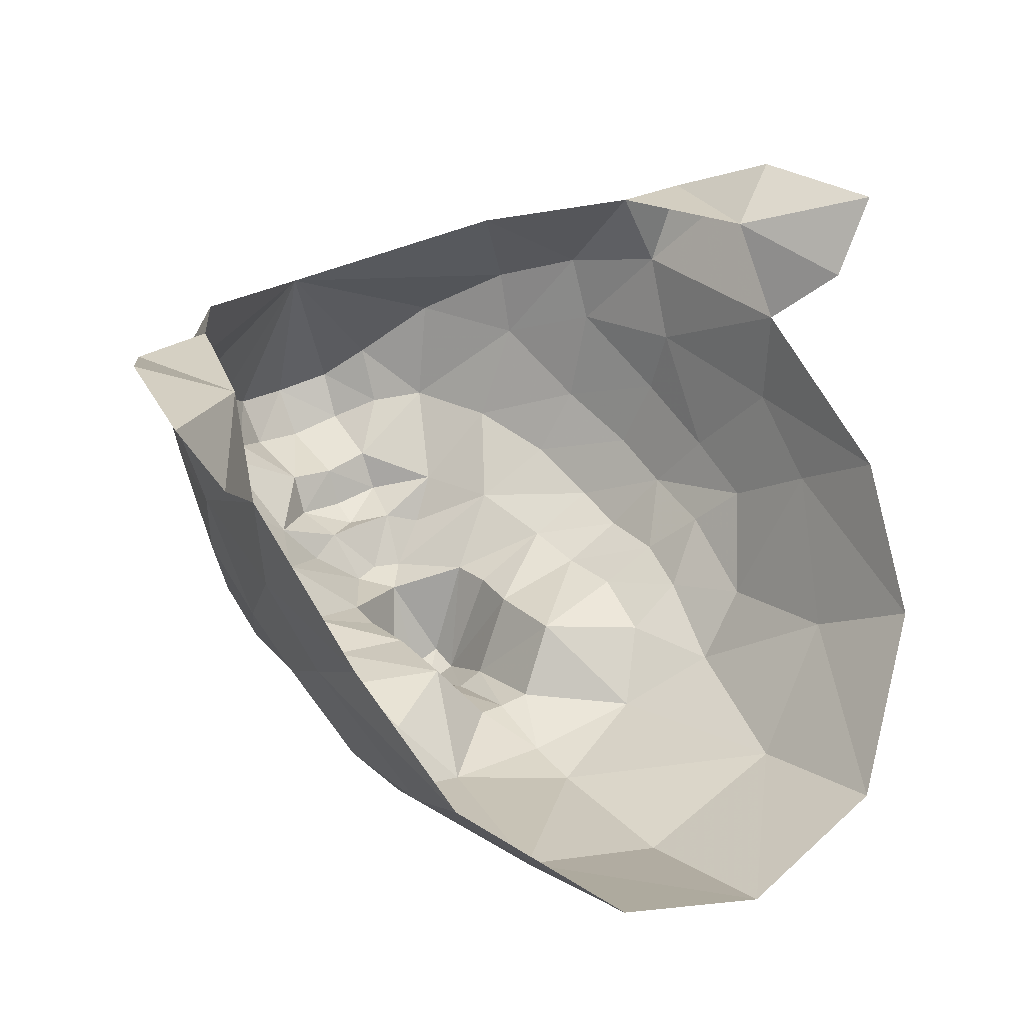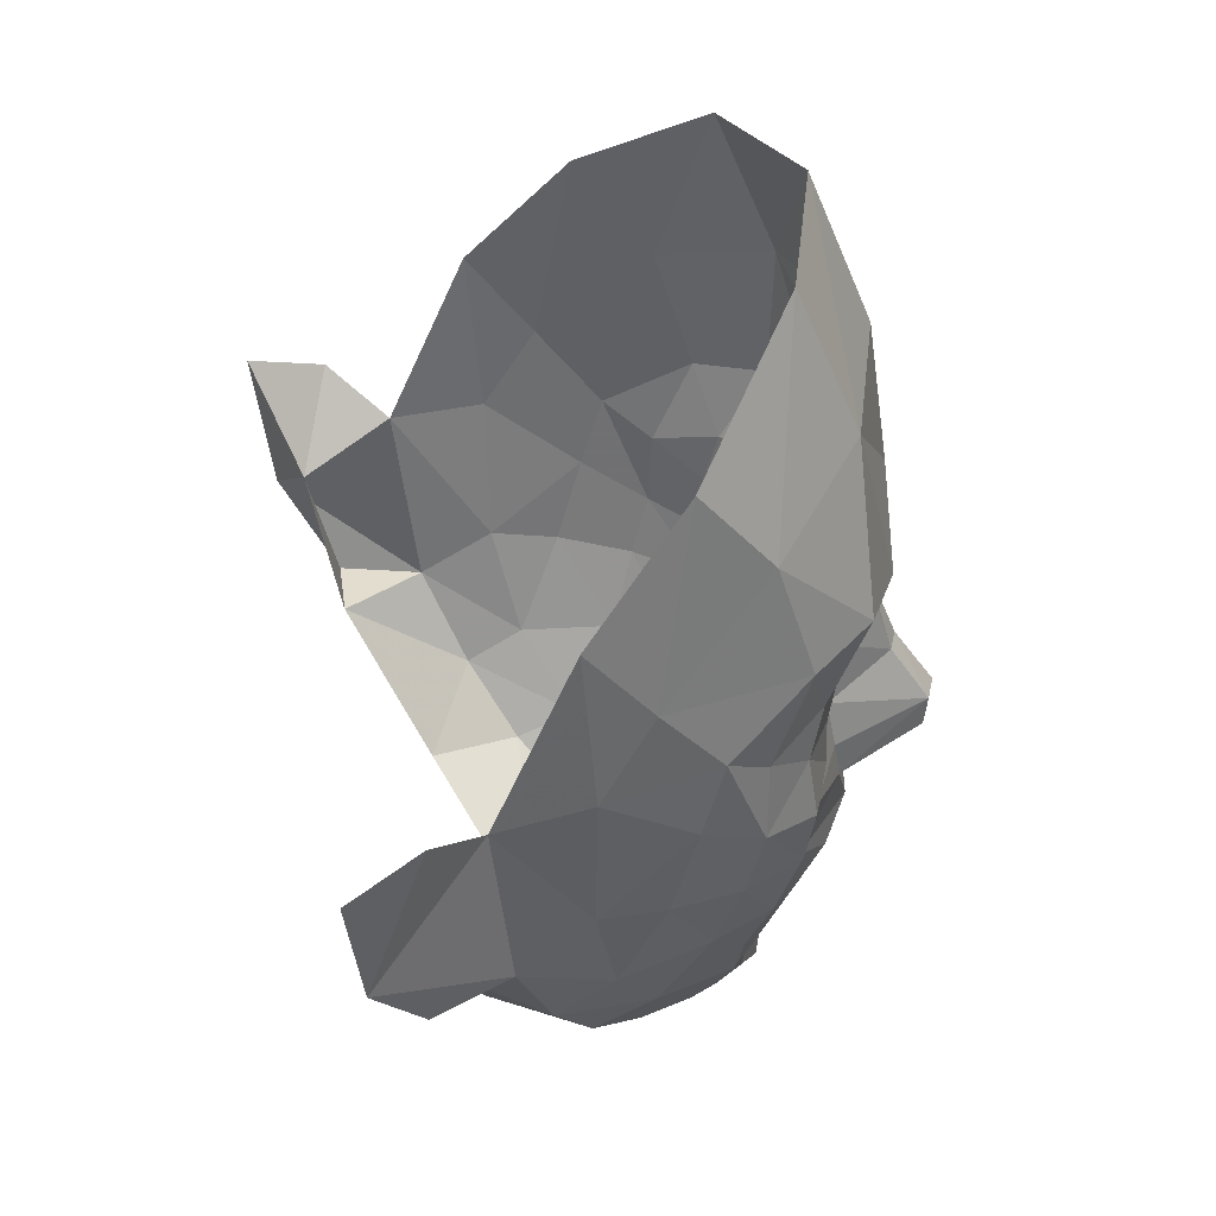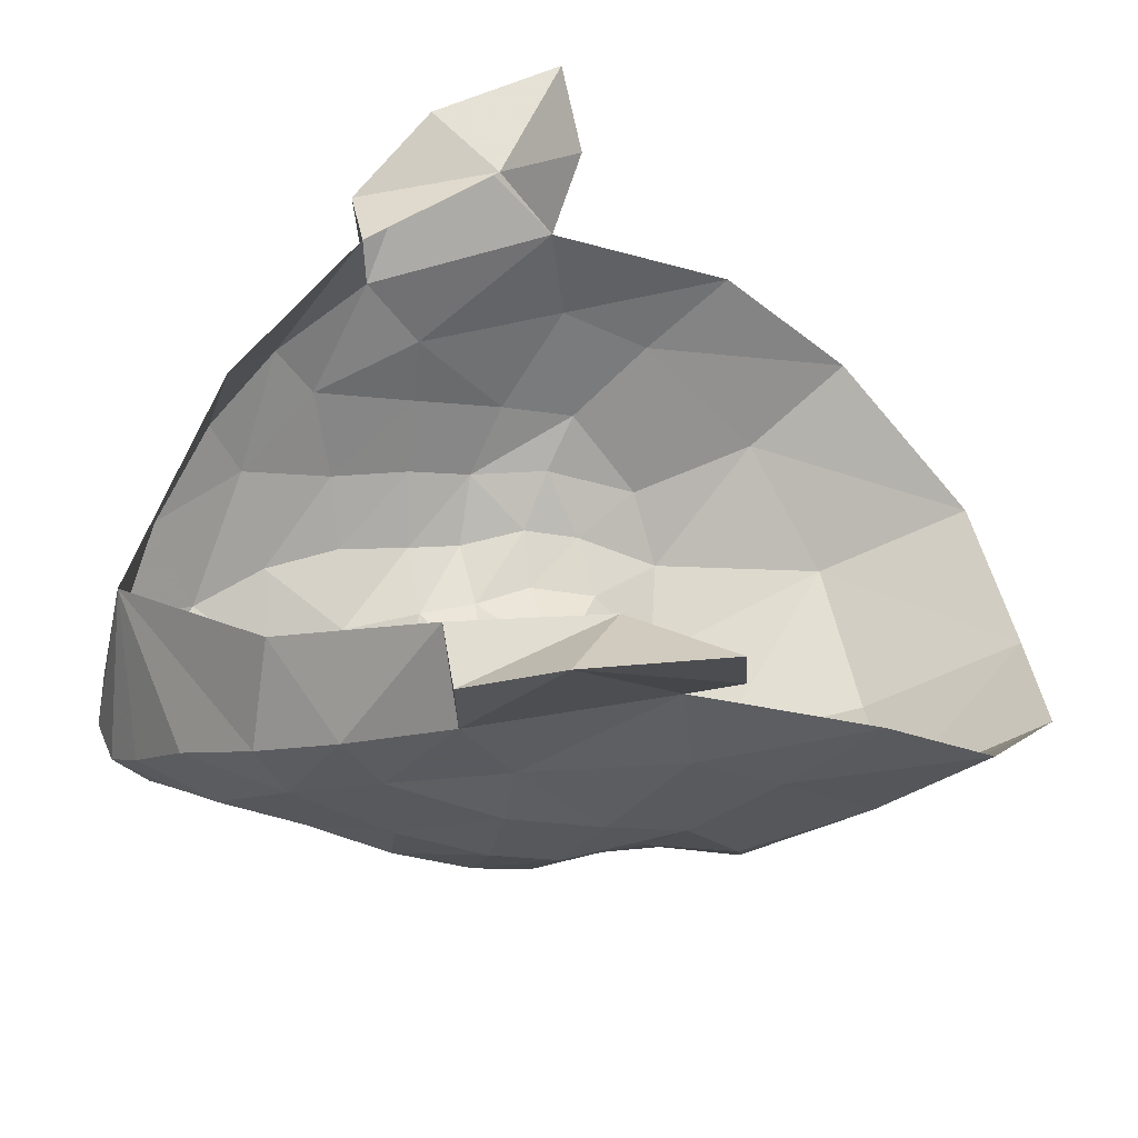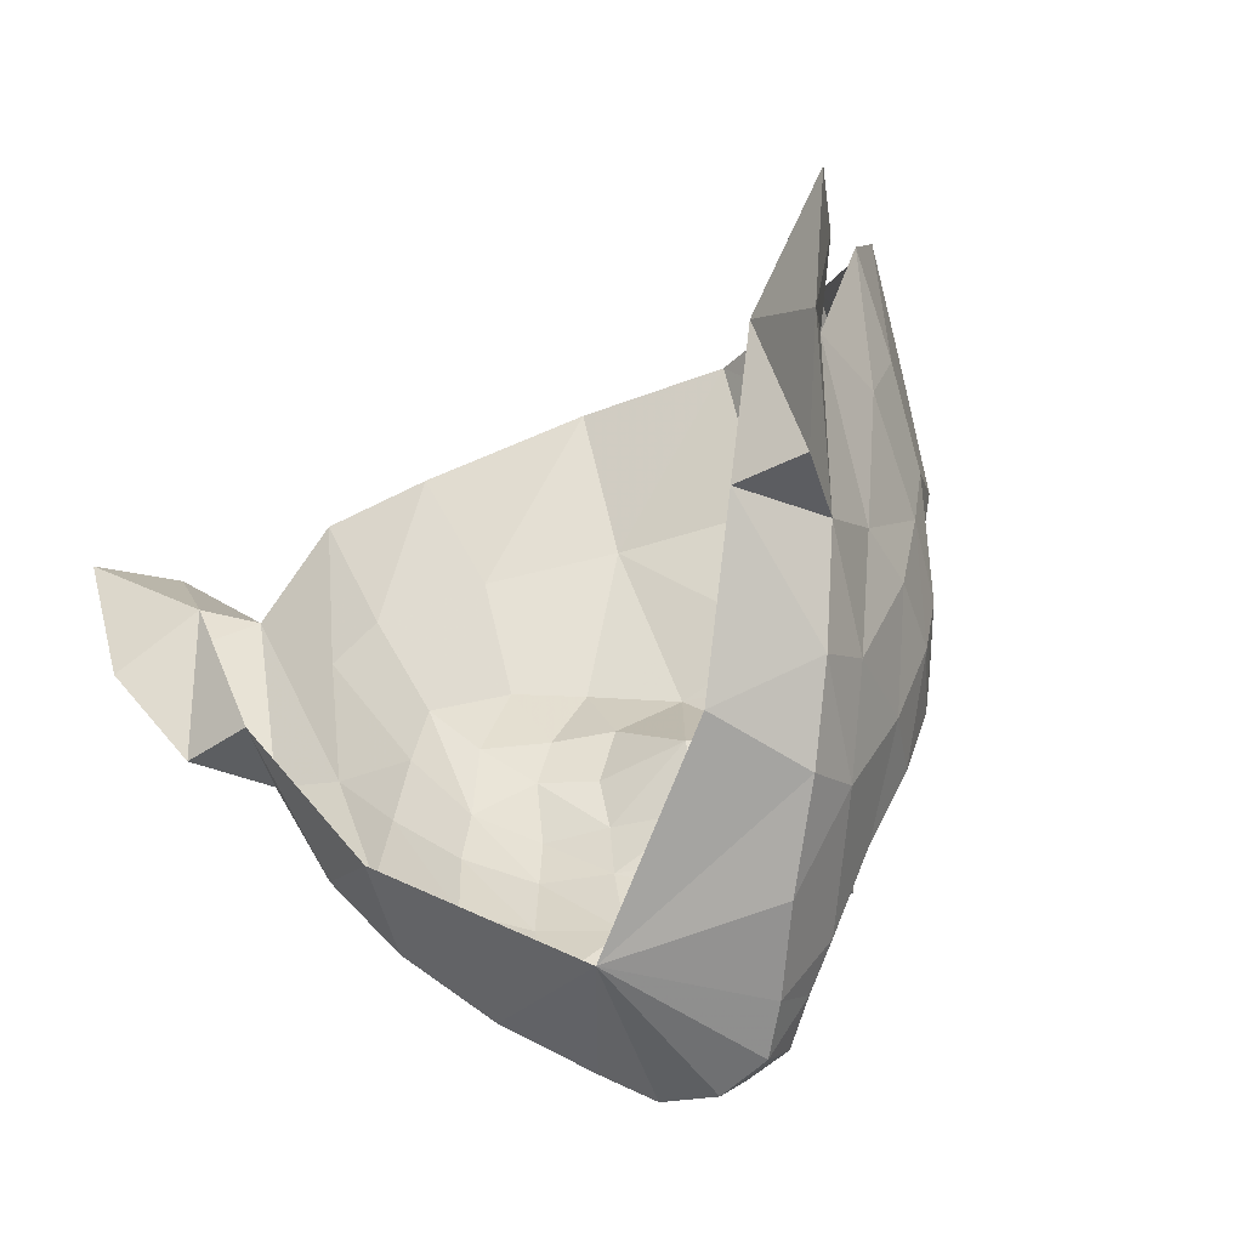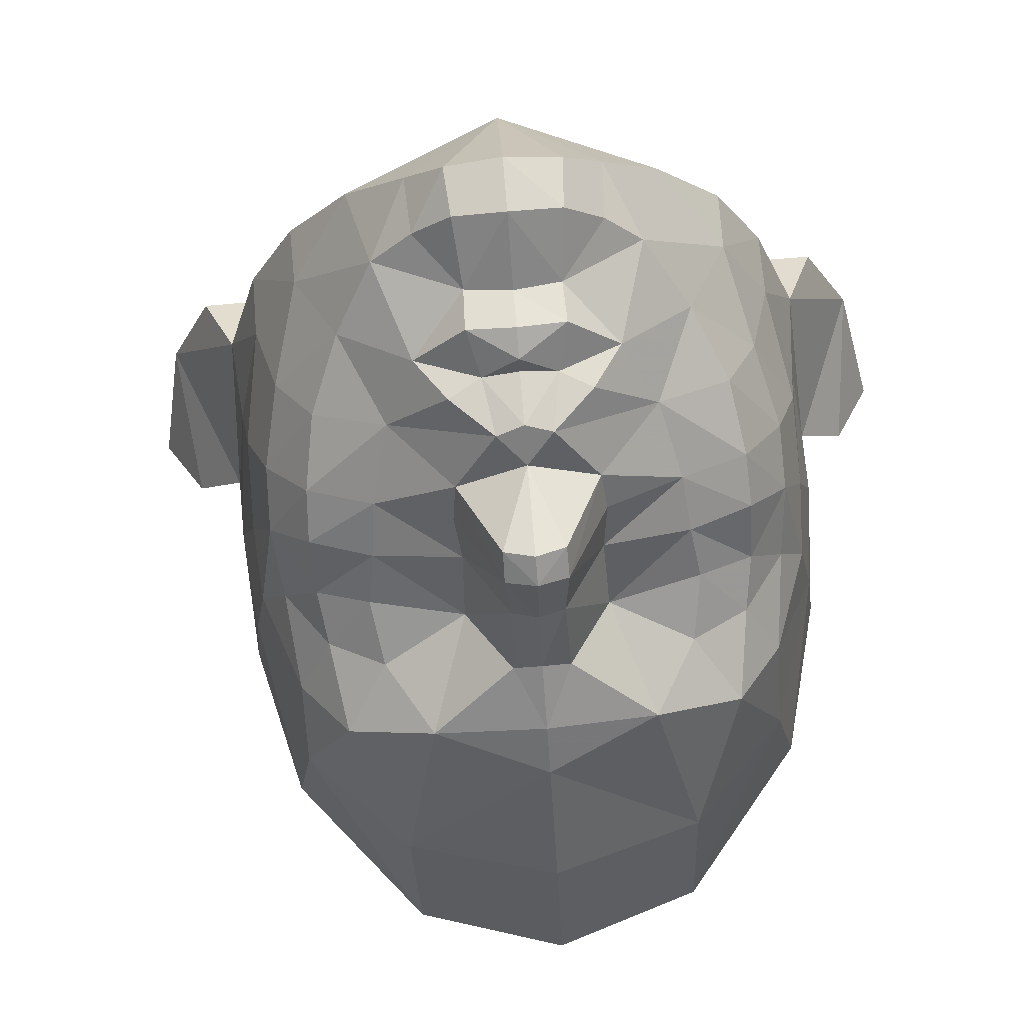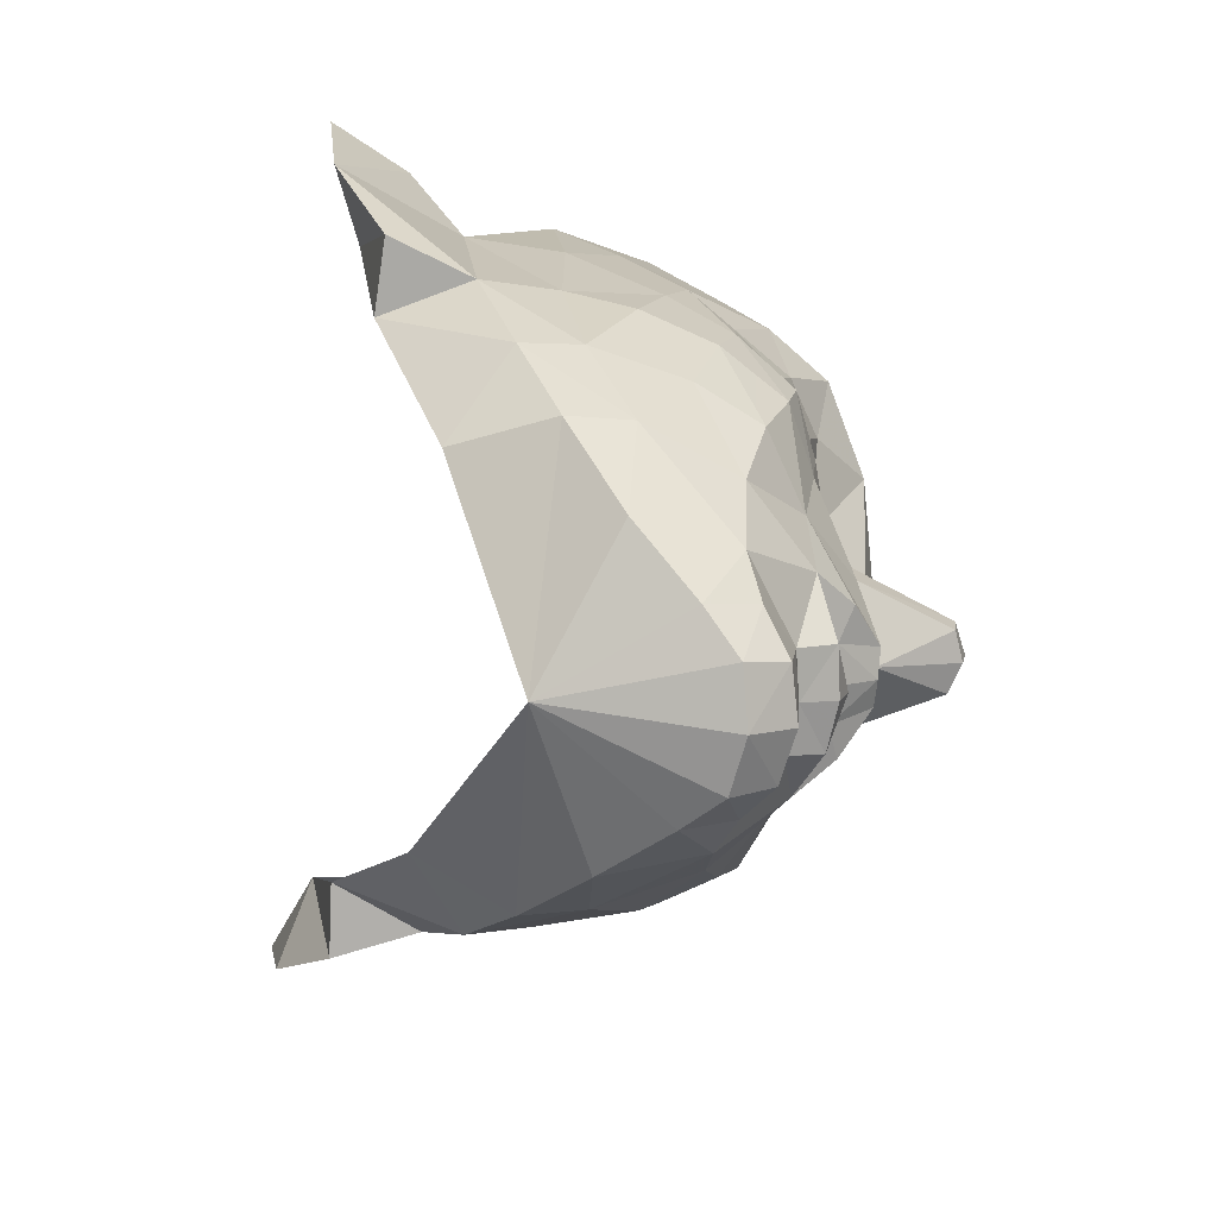
<metadata>
{"format":"obj","ext":"obj","renderer":"f3d","projection":"perspective","resolution":1024,"background":"white","views":[{"elev":38.6,"azim":-33.5,"up":"+Y"},{"elev":39.0,"azim":-103.8,"up":"+Z"},{"elev":47.1,"azim":-99.3,"up":"+Y"},{"elev":-39.6,"azim":-146.6,"up":"+Z"},{"elev":-57.0,"azim":-175.3,"up":"+Y"},{"elev":-75.8,"azim":-98.3,"up":"+Z"}]}
</metadata>
<code>
g common_face_female_2325
v -0.1996 -3.564 74.74
v 0.268 -3.494 74.78
v 0.2236 -3.57 75.42
v -0.1907 -3.614 75.43
v -0.1027 -1.641 74.77
v 0.6739 -2.832 74.71
v 0.317 -3.129 74.5
v -0.1861 -3.19 74.42
v -0.2093 -4.282 76.34
v -0.1971 -3.936 76.02
v 0.126 -3.934 76.06
v 0.03353 -4.298 76.42
v 2.303 -0.3033 77.1
v 2.28 -1.426 76.28
v 1.517 -0.9197 75.85
v 2.251 -1.941 76.57
v 1.78 -2.342 75.87
v 1.827 -1.792 75.64
v 0.2223 -3.894 75.62
v 0.698 -3.736 75.96
v 1.007 -3.162 75.31
v 1.372 -3.178 75.96
v 2.631 -1.083 77.13
v 2.529 -1.737 77.55
v 2.806 -0.8998 78.8
v 2.631 -1.083 77.13
v 2.947 -0.3706 77.08
v 3.412 0.09849 77.85
v 2.806 -0.8998 78.8
v 2.631 -1.083 77.13
v 2.303 -0.3033 77.1
v 2.947 -0.3706 77.08
v 2.731 -0.07967 78.34
v 3.412 0.09849 77.85
v 3.287 -0.4135 79.14
v 3.686 0.2415 79.02
v 3.287 -0.4135 79.14
v 2.731 -0.07967 78.34
v 2.806 -0.8998 78.8
v 3.686 0.2415 79.02
v 0.4275 -4.138 76.98
v 0.03368 -4.958 77.12
v -0.2038 -4.298 76.72
v 0.4144 -4.056 76.17
v 1.635 -4.044 79.56
v 1.752 -3.666 78.85
v 2.089 -3.503 79.44
v 2.181 -3.166 80.54
v 1.237 -3.953 81.04
v 1.274 -3.403 82.38
v 2.414 -2.498 81.43
v -0.1639 -4.518 79.81
v -0.132 -4.324 81.15
v -0.2037 -4.016 75.86
v -0.2036 -3.93 75.61
v 1.242 -2.296 75.08
v 1.814 -3.549 78.36
v 1.324 -3.794 78.33
v 1.235 -3.827 77.83
v 1.802 -3.637 77.76
v 0.6272 -3.284 75.01
v 1.172 -3.799 77.31
v 0.4424 -3.997 77.79
v 0.4784 -4.073 77.35
v 0.4878 -3.878 78.48
v 0.8318 -4.389 79.39
v 1.243 -3.928 78.93
v 2.162 -3.164 78.63
v 2.207 -3.142 77.93
v 2.439 -2.77 78.92
v 2.453 -2.572 78.27
v 2.708 -1.74 78.88
v 2.629 -2.207 79.63
v 0.9873 -3.686 76.6
v 1.655 -3.339 76.65
v -0.08029 -3.759 82.57
v -0.1725 -4.526 79.31
v -0.1783 -4.437 78.69
v 0.0791 -4.392 78.72
v 2.773 -1.616 80.39
v 2.019 -2.77 76.65
v 0.04149 -4.99 77.41
v 0.02863 -4.629 77.97
v -0.2038 -4.711 77.97
v -0.2321 -5.087 77.39
v -0.2338 -5.036 77.14
v 2.42 -2.338 77.48
v 1.769 -3.549 77.28
v 2.18 -2.984 77.37
v -0.5988 -3.529 75.43
v -0.6562 -3.447 74.79
v -0.6776 -3.079 74.52
v -0.9959 -2.748 74.74
v -0.4496 -4.273 76.42
v -0.5171 -3.902 76.07
v -2.284 -0.07347 77.18
v -2.382 -1.192 76.36
v -2.688 -0.8166 77.22
v -2.008 -1.599 75.7
v -2.009 -2.153 75.93
v -2.396 -1.708 76.65
v -1.055 -3.648 75.99
v -0.6233 -3.852 75.63
v -1.666 -3.017 76.03
v -1.294 -3.047 75.34
v -2.638 -1.478 77.64
v -2.789 -0.6194 78.89
v -2.688 -0.8166 77.22
v -2.789 -0.6194 78.89
v -3.323 0.436 77.96
v -2.933 -0.07598 77.17
v -2.688 -0.8166 77.22
v -2.933 -0.07598 77.17
v -2.284 -0.07347 77.18
v -3.323 0.436 77.96
v -2.647 0.1898 78.42
v -3.207 -0.0881 79.24
v -3.542 0.6036 79.14
v -3.207 -0.0881 79.24
v -2.789 -0.6194 78.89
v -2.647 0.1898 78.42
v -3.542 0.6036 79.14
v -0.8069 -4.076 77
v -0.4925 -4.931 77.13
v -0.8046 -3.994 76.19
v -1.918 -3.866 79.62
v -2.308 -3.283 79.51
v -2.016 -3.477 78.92
v -2.322 -2.94 80.62
v -1.472 -3.817 81.08
v -1.398 -3.269 82.42
v -1.155 -4.289 79.42
v -1.467 -2.161 75.12
v -2.081 -3.354 78.43
v -2.095 -3.442 77.83
v -1.548 -3.688 77.87
v -1.611 -3.647 78.38
v -0.9848 -3.203 75.04
v -1.5 -3.648 77.35
v -0.8389 -4.007 77.37
v -0.7811 -3.936 77.81
v -0.7916 -3.813 78.5
v -1.524 -3.789 78.98
v -2.38 -2.93 78.71
v -2.607 -2.517 79
v -2.438 -2.91 78.01
v -2.772 -1.465 78.97
v -2.622 -2.317 78.35
v -2.473 -2.254 81.51
v -2.717 -1.939 79.72
v -1.337 -3.561 76.63
v -1.963 -3.157 76.71
v -0.4285 -4.366 78.73
v -2.776 -1.338 80.48
v -2.224 -2.557 76.72
v -1.605 -0.7633 75.9
v -0.4942 -4.963 77.41
v -0.4267 -4.606 77.98
v -2.593 -2.087 77.56
v -2.072 -3.357 77.35
v -2.417 -2.754 77.45
f 1 2 3
f 3 4 1
f 5 6 7
f 7 8 5
f 9 10 11
f 11 12 9
f 13 14 15
f 14 16 17
f 17 18 14
f 11 19 20
f 20 21 22
f 16 14 23
f 23 24 16
f 24 23 25
f 26 27 28
f 28 29 26
f 30 31 32
f 32 31 33
f 33 34 32
f 35 29 28
f 28 36 35
f 37 38 39
f 34 33 40
f 40 38 37
f 41 42 43
f 12 11 44
f 45 46 47
f 43 12 41
f 9 12 43
f 48 49 45
f 50 48 51
f 52 49 53
f 19 11 54
f 19 54 55
f 54 11 10
f 17 56 18
f 57 58 59
f 59 60 57
f 61 2 7
f 7 6 61
f 62 63 64
f 59 58 65
f 45 66 67
f 68 69 70
f 70 71 72
f 48 73 51
f 74 22 75
f 74 62 41
f 74 44 20
f 76 53 49
f 49 50 76
f 77 78 79
f 65 58 67
f 47 73 48
f 80 72 25
f 24 25 72
f 16 81 17
f 52 77 66
f 67 66 65
f 66 79 65
f 47 48 45
f 15 14 18
f 5 56 6
f 17 22 21
f 4 3 19
f 19 55 4
f 20 19 3
f 18 5 15
f 3 61 21
f 41 64 82
f 82 42 41
f 83 79 78
f 78 84 83
f 84 85 82
f 82 83 84
f 83 63 65
f 65 79 83
f 85 86 42
f 42 82 85
f 81 22 17
f 42 86 43
f 17 21 56
f 20 3 21
f 66 77 79
f 6 56 21
f 21 61 6
f 2 1 8
f 8 7 2
f 2 61 3
f 22 81 75
f 74 12 44
f 69 57 60
f 68 46 57
f 46 68 47
f 46 67 58
f 58 57 46
f 45 67 46
f 74 20 22
f 49 66 45
f 16 24 87
f 65 63 59
f 62 88 60
f 60 59 62
f 88 89 69
f 69 60 88
f 62 74 88
f 88 75 89
f 81 16 87
f 87 89 81
f 89 87 71
f 71 69 89
f 71 87 24
f 24 72 71
f 70 72 73
f 73 72 80
f 74 75 88
f 64 41 62
f 63 83 82
f 82 64 63
f 1 4 90
f 90 91 1
f 5 8 92
f 92 93 5
f 9 94 95
f 95 10 9
f 96 97 98
f 97 99 100
f 100 101 97
f 95 102 103
f 102 104 105
f 101 106 98
f 98 97 101
f 106 107 98
f 108 109 110
f 110 111 108
f 112 113 114
f 113 115 116
f 116 114 113
f 117 118 110
f 110 109 117
f 119 120 121
f 115 122 116
f 122 119 121
f 123 43 124
f 94 125 95
f 126 127 128
f 43 123 94
f 9 43 94
f 129 126 130
f 131 129 130
f 52 130 132
f 103 54 95
f 103 55 54
f 54 10 95
f 100 99 133
f 134 135 136
f 136 137 134
f 138 93 92
f 92 91 138
f 139 140 141
f 136 142 137
f 126 143 132
f 144 145 146
f 145 147 148
f 129 149 150
f 151 152 104
f 151 123 139
f 151 102 125
f 76 131 130
f 130 53 76
f 77 153 78
f 142 143 137
f 127 150 145
f 154 107 147
f 106 147 107
f 101 100 155
f 52 132 77
f 143 142 132
f 132 142 153
f 127 126 129
f 156 99 97
f 5 93 133
f 100 105 104
f 4 55 103
f 103 90 4
f 102 90 103
f 99 5 133
f 90 105 138
f 123 124 157
f 157 140 123
f 158 84 78
f 78 153 158
f 84 158 157
f 157 85 84
f 158 153 142
f 142 141 158
f 85 157 124
f 124 86 85
f 155 100 104
f 124 43 86
f 100 133 105
f 102 105 90
f 132 153 77
f 93 138 105
f 105 133 93
f 91 92 8
f 8 1 91
f 91 90 138
f 104 152 155
f 151 94 123
f 146 134 144
f 144 134 128
f 128 127 144
f 128 134 137
f 137 143 128
f 126 128 143
f 151 104 102
f 130 126 132
f 101 159 106
f 142 136 141
f 139 136 135
f 135 160 139
f 160 135 146
f 146 161 160
f 139 160 151
f 160 161 152
f 155 161 159
f 159 101 155
f 161 146 148
f 148 159 161
f 148 147 106
f 106 159 148
f 145 150 147
f 150 154 147
f 151 160 152
f 140 139 123
f 141 140 157
f 157 158 141
f 127 145 144
f 136 139 141
f 63 62 59
f 52 66 49
f 52 53 130
f 50 49 48
f 131 149 129
f 73 80 51
f 149 154 150
f 68 70 47
f 69 71 70
f 145 148 146
f 47 70 73
f 127 129 150
f 18 56 5
f 99 156 5
f 13 23 14
f 96 156 97
f 75 81 89
f 161 155 152
f 69 68 57
f 146 135 134
f 11 20 44
f 125 102 95
f 74 41 12
f 151 125 94

</code>
